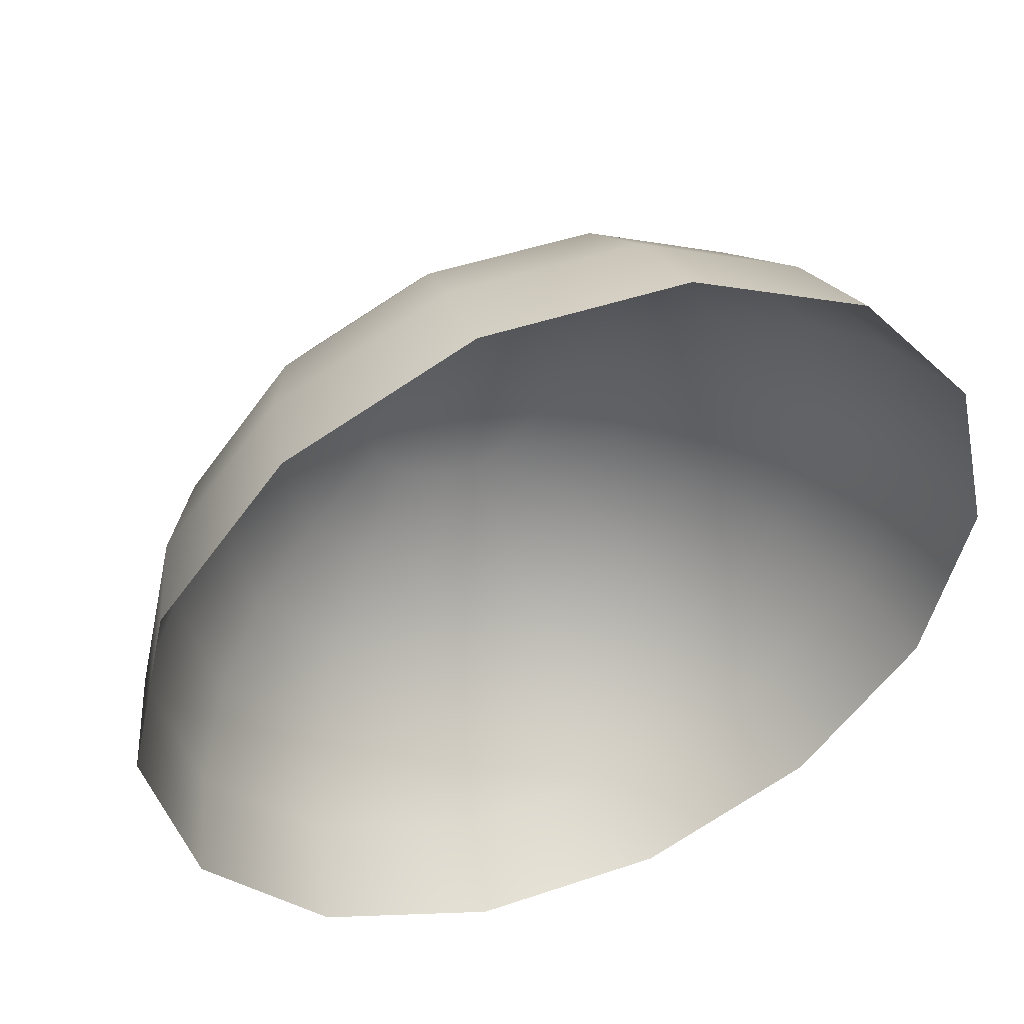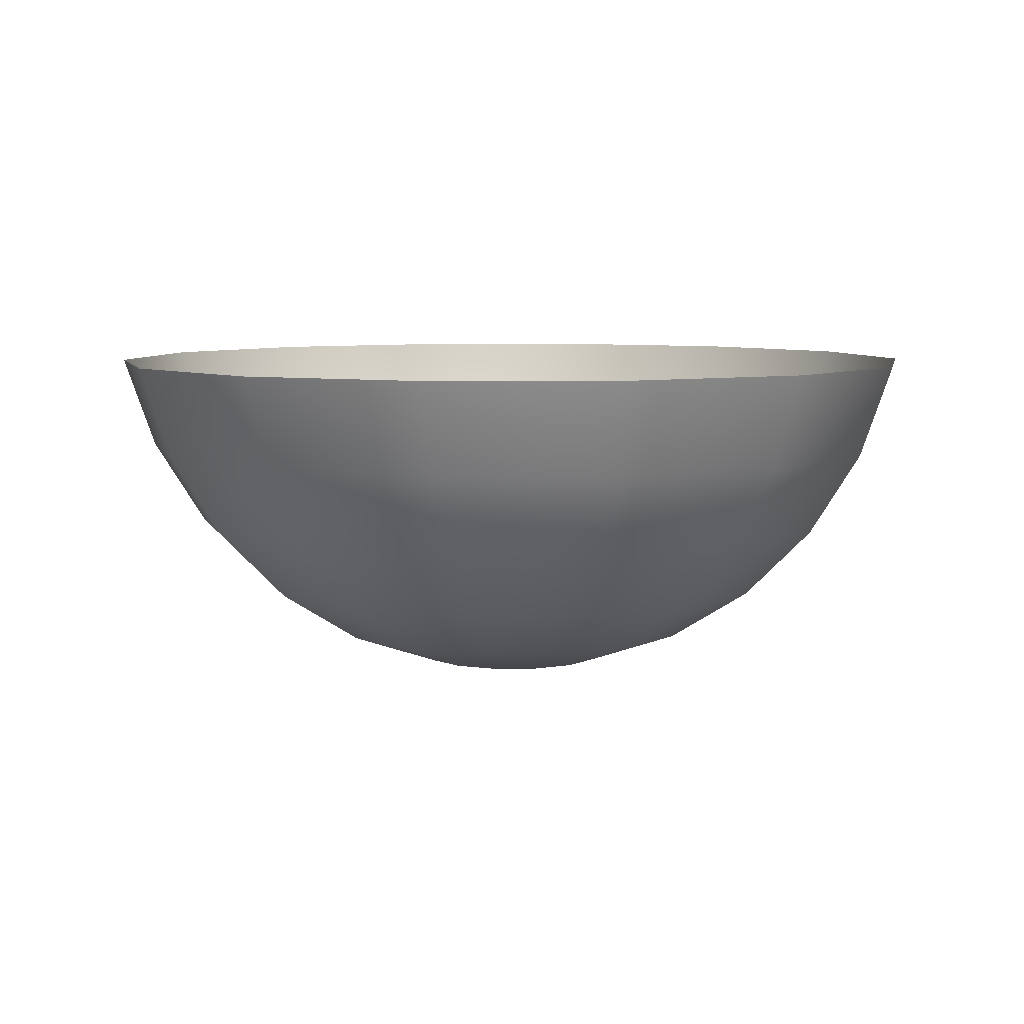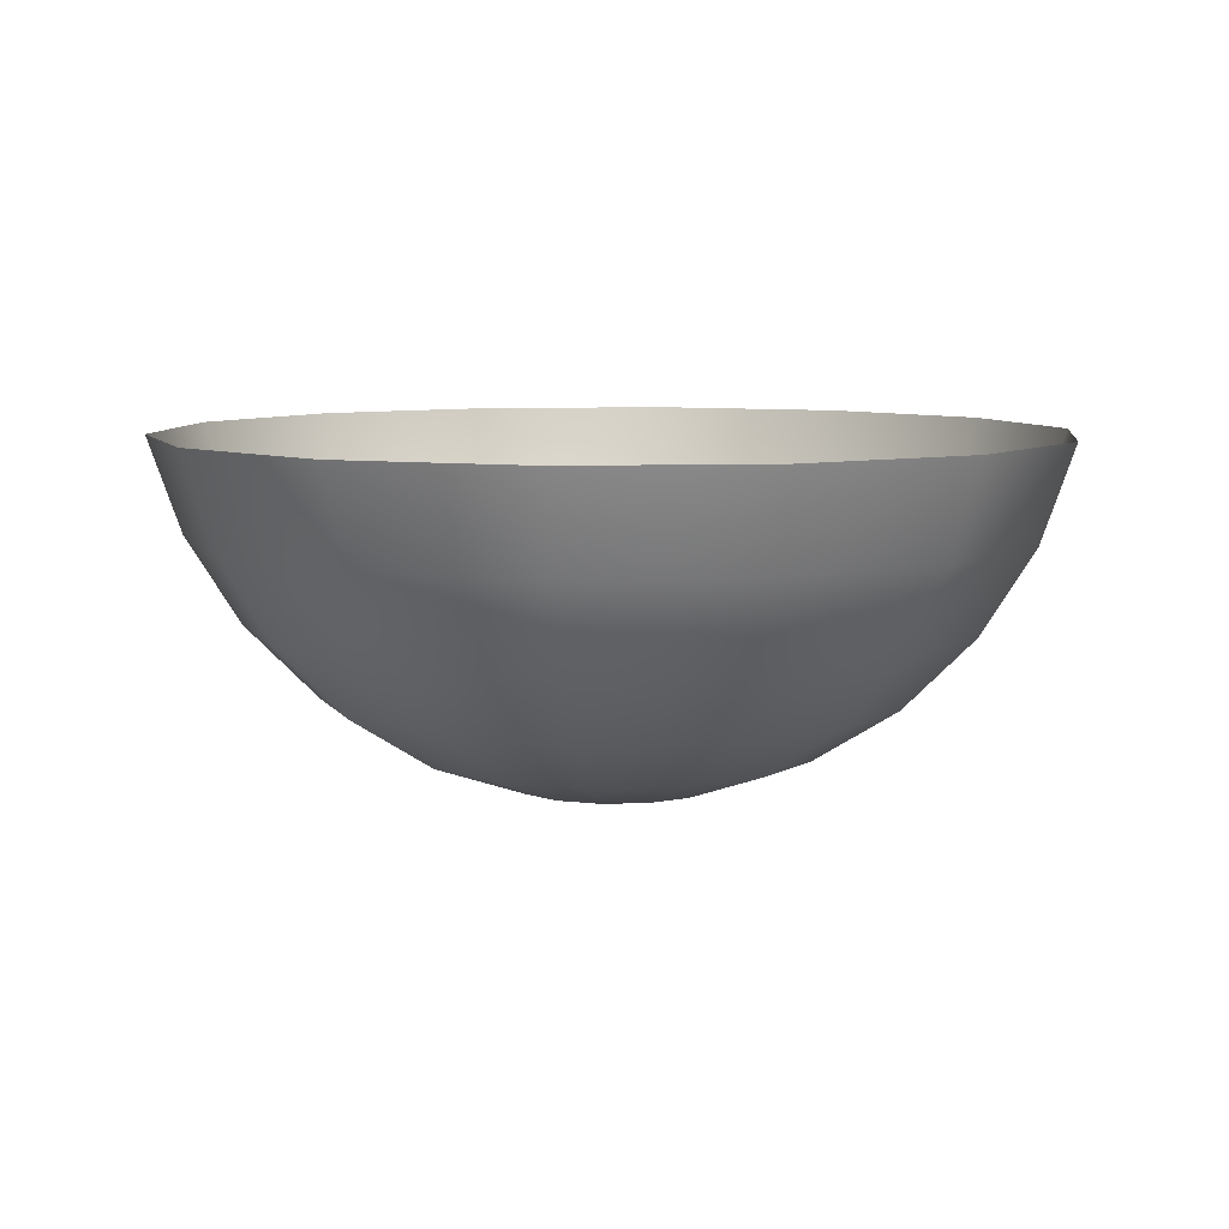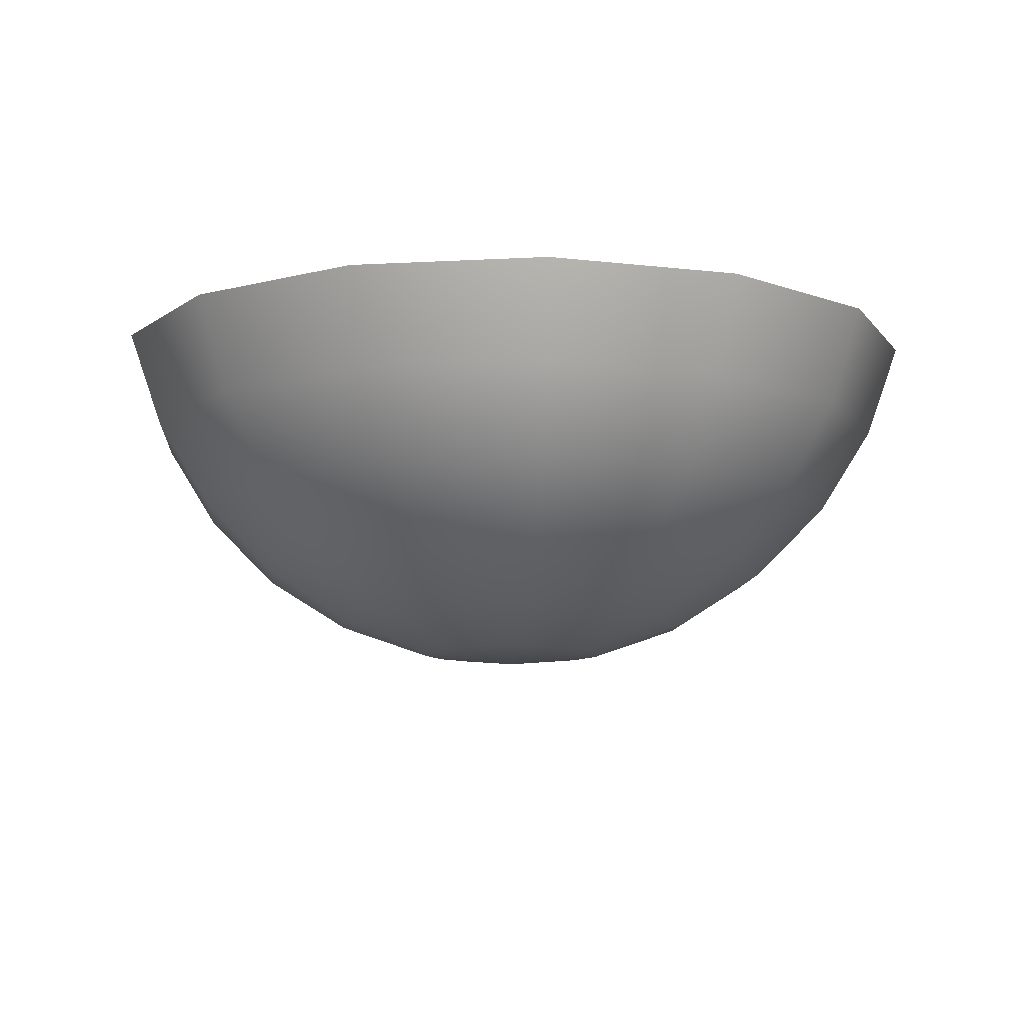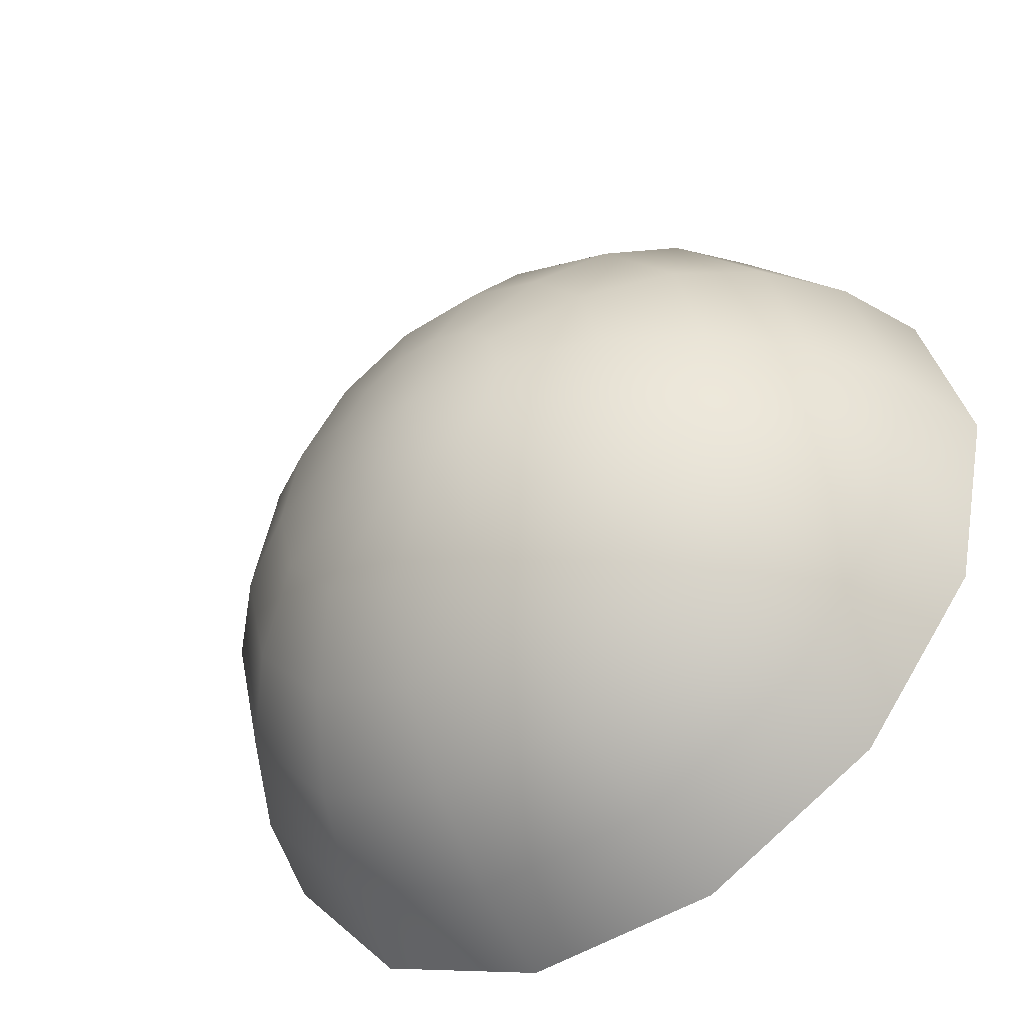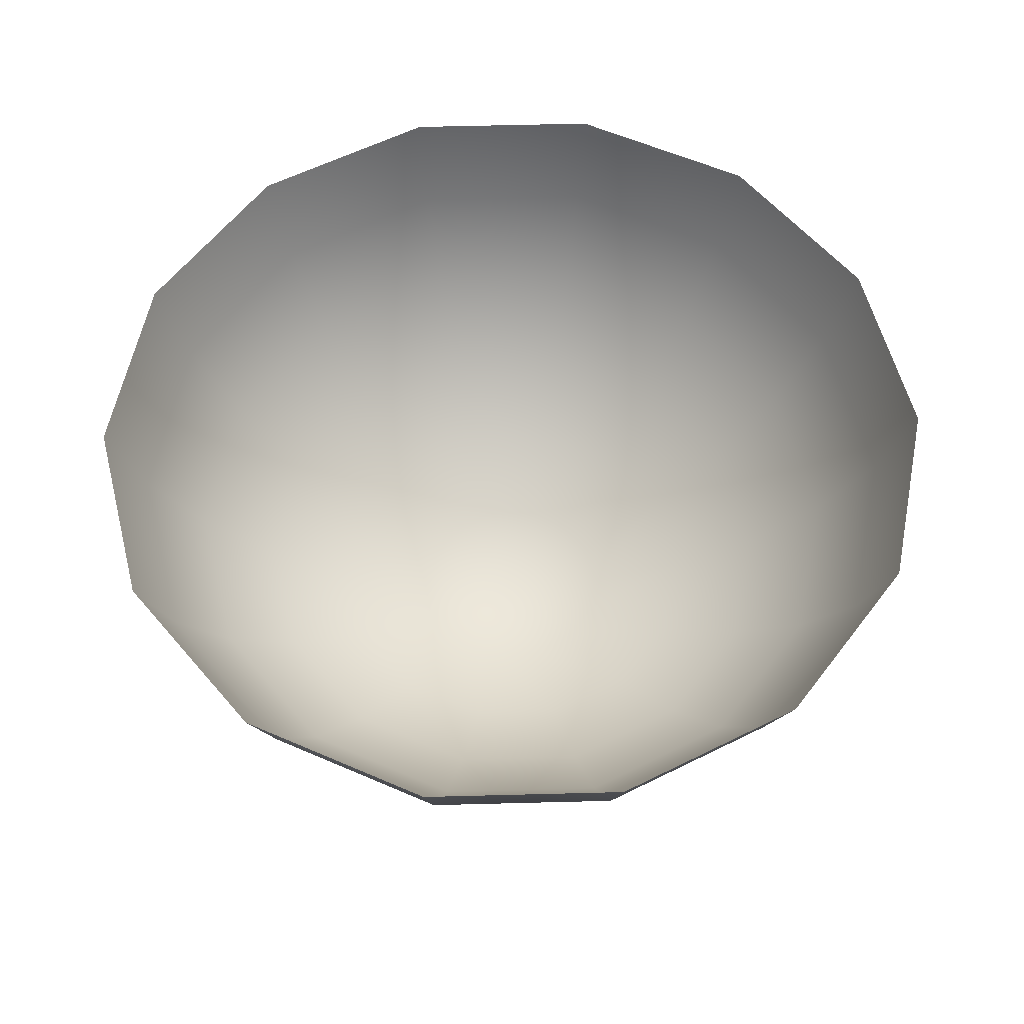
<metadata>
{"format":"obj","ext":"obj","renderer":"f3d","projection":"perspective","resolution":1024,"background":"white","views":[{"elev":47.3,"azim":-20.9,"up":"+Y"},{"elev":6.8,"azim":152.3,"up":"+Z"},{"elev":7.6,"azim":-160.0,"up":"+Z"},{"elev":-9.5,"azim":85.4,"up":"+Z"},{"elev":-48.5,"azim":-144.4,"up":"+Y"},{"elev":58.8,"azim":-104.4,"up":"+Z"}]}
</metadata>
<code>
g default
v 0.211 2.755 -3.782
v 0.1461 2.836 -3.782
v 0.05212 2.881 -3.782
v -0.05212 2.881 -3.782
v -0.1461 2.836 -3.782
v -0.211 2.755 -3.782
v -0.2342 2.653 -3.782
v -0.211 2.551 -3.782
v -0.1461 2.47 -3.782
v -0.05212 2.425 -3.782
v 0.05212 2.425 -3.782
v 0.1461 2.47 -3.782
v 0.211 2.551 -3.782
v 0.2342 2.653 -3.782
v 0.4115 2.851 -3.704
v 0.2848 3.01 -3.704
v 0.1016 3.098 -3.704
v -0.1016 3.098 -3.704
v -0.2848 3.01 -3.704
v -0.4115 2.851 -3.704
v -0.4567 2.653 -3.704
v -0.4115 2.455 -3.704
v -0.2848 2.296 -3.704
v -0.1016 2.208 -3.704
v 0.1016 2.208 -3.704
v 0.2848 2.296 -3.704
v 0.4115 2.455 -3.704
v 0.4567 2.653 -3.704
v 0.5914 2.938 -3.578
v 0.4092 3.166 -3.578
v 0.1461 3.293 -3.578
v -0.1461 3.293 -3.578
v -0.4092 3.166 -3.578
v -0.5914 2.938 -3.578
v -0.6563 2.653 -3.578
v -0.5914 2.368 -3.578
v -0.4092 2.14 -3.578
v -0.1461 2.013 -3.578
v 0.1461 2.013 -3.578
v 0.4092 2.14 -3.578
v 0.5914 2.368 -3.578
v 0.6563 2.653 -3.578
v 0.7415 3.01 -3.412
v 0.5132 3.297 -3.412
v 0.1831 3.456 -3.412
v -0.1831 3.456 -3.412
v -0.5132 3.297 -3.412
v -0.7415 3.01 -3.412
v -0.823 2.653 -3.412
v -0.7415 2.296 -3.412
v -0.5132 2.01 -3.412
v -0.1831 1.851 -3.412
v 0.1831 1.851 -3.412
v 0.5132 2.01 -3.412
v 0.7415 2.296 -3.412
v 0.823 2.653 -3.412
v 0.8545 3.065 -3.212
v 0.5914 3.395 -3.212
v 0.211 3.578 -3.212
v -0.211 3.578 -3.212
v -0.5913 3.395 -3.212
v -0.8545 3.065 -3.212
v -0.9485 2.653 -3.212
v -0.8545 2.242 -3.212
v -0.5914 1.912 -3.212
v -0.211 1.728 -3.212
v 0.211 1.728 -3.212
v 0.5914 1.912 -3.212
v 0.8545 2.242 -3.212
v 0.9485 2.653 -3.212
v 0.9247 3.098 -2.99
v 0.6399 3.456 -2.99
v 0.2284 3.654 -2.99
v -0.2284 3.654 -2.99
v -0.6399 3.456 -2.99
v -0.9247 3.098 -2.99
v -1.026 2.653 -2.99
v -0.9247 2.208 -2.99
v -0.6399 1.851 -2.99
v -0.2284 1.653 -2.99
v 0.2284 1.653 -2.99
v 0.6399 1.851 -2.99
v 0.9247 2.208 -2.99
v 1.026 2.653 -2.99
v 0 2.653 -3.808
g pSphere1
f 1 15 16 2
f 2 16 17 3
f 3 17 18 4
f 4 18 19 5
f 5 19 20 6
f 6 20 21 7
f 7 21 22 8
f 8 22 23 9
f 9 23 24 10
f 10 24 25 11
f 11 25 26 12
f 12 26 27 13
f 13 27 28 14
f 14 28 15 1
f 15 29 30 16
f 16 30 31 17
f 17 31 32 18
f 18 32 33 19
f 19 33 34 20
f 20 34 35 21
f 21 35 36 22
f 22 36 37 23
f 23 37 38 24
f 24 38 39 25
f 25 39 40 26
f 26 40 41 27
f 27 41 42 28
f 28 42 29 15
f 29 43 44 30
f 30 44 45 31
f 31 45 46 32
f 32 46 47 33
f 33 47 48 34
f 34 48 49 35
f 35 49 50 36
f 36 50 51 37
f 37 51 52 38
f 38 52 53 39
f 39 53 54 40
f 40 54 55 41
f 41 55 56 42
f 42 56 43 29
f 43 57 58 44
f 44 58 59 45
f 45 59 60 46
f 46 60 61 47
f 47 61 62 48
f 48 62 63 49
f 49 63 64 50
f 50 64 65 51
f 51 65 66 52
f 52 66 67 53
f 53 67 68 54
f 54 68 69 55
f 55 69 70 56
f 56 70 57 43
f 57 71 72 58
f 58 72 73 59
f 59 73 74 60
f 60 74 75 61
f 61 75 76 62
f 62 76 77 63
f 63 77 78 64
f 64 78 79 65
f 65 79 80 66
f 66 80 81 67
f 67 81 82 68
f 68 82 83 69
f 69 83 84 70
f 70 84 71 57
f 2 85 1
f 3 85 2
f 4 85 3
f 5 85 4
f 6 85 5
f 7 85 6
f 8 85 7
f 9 85 8
f 10 85 9
f 11 85 10
f 12 85 11
f 13 85 12
f 14 85 13
f 1 85 14

</code>
